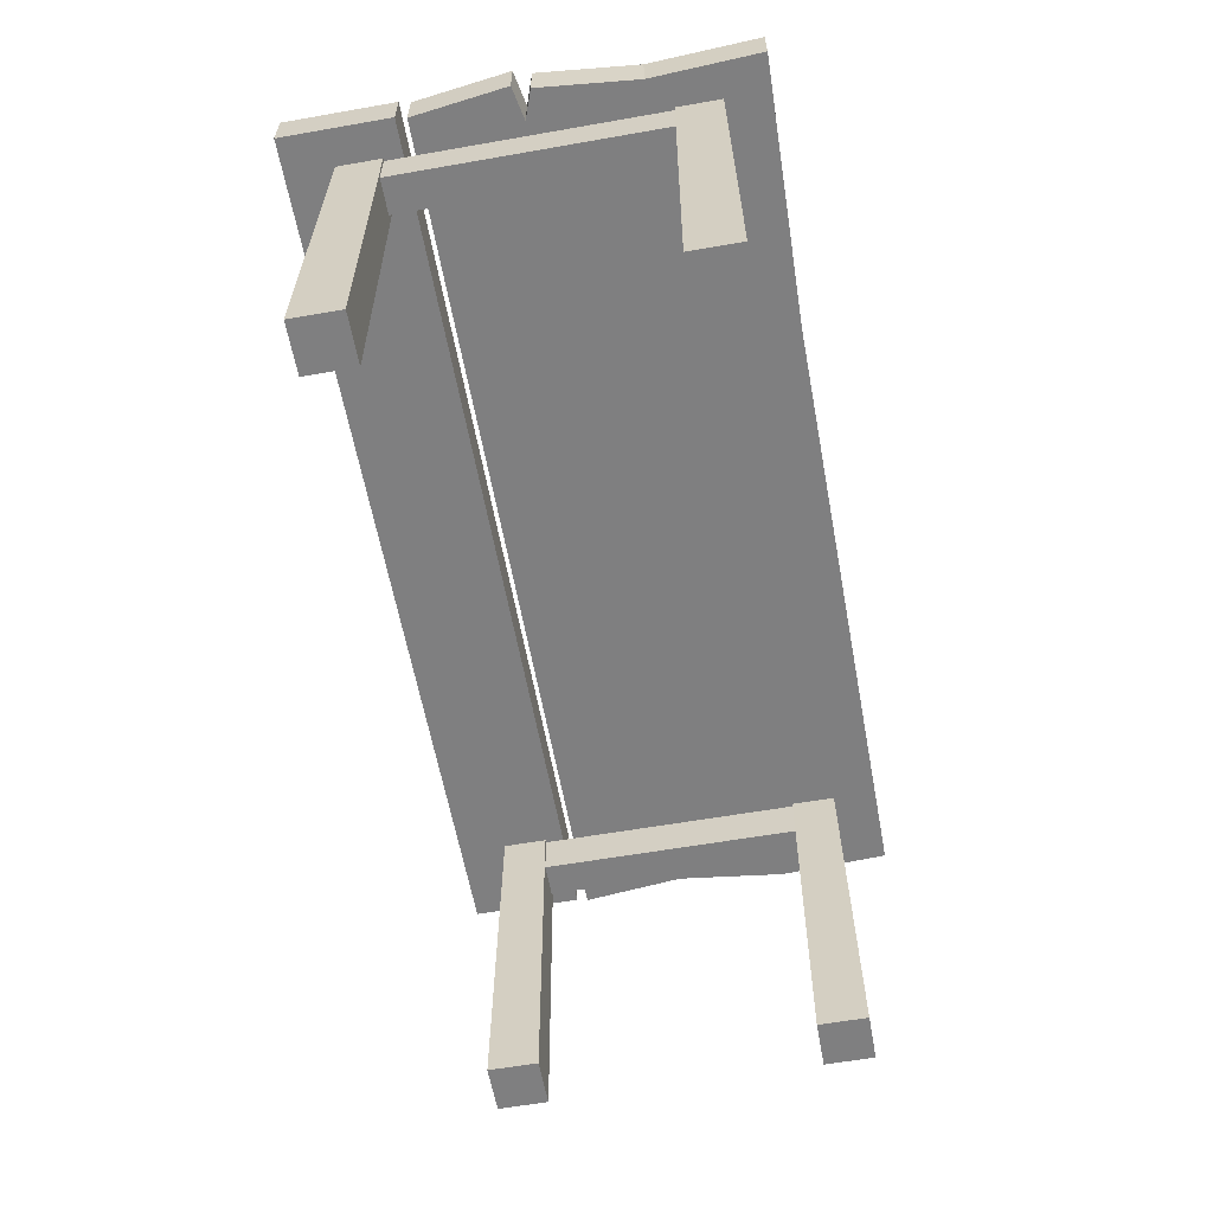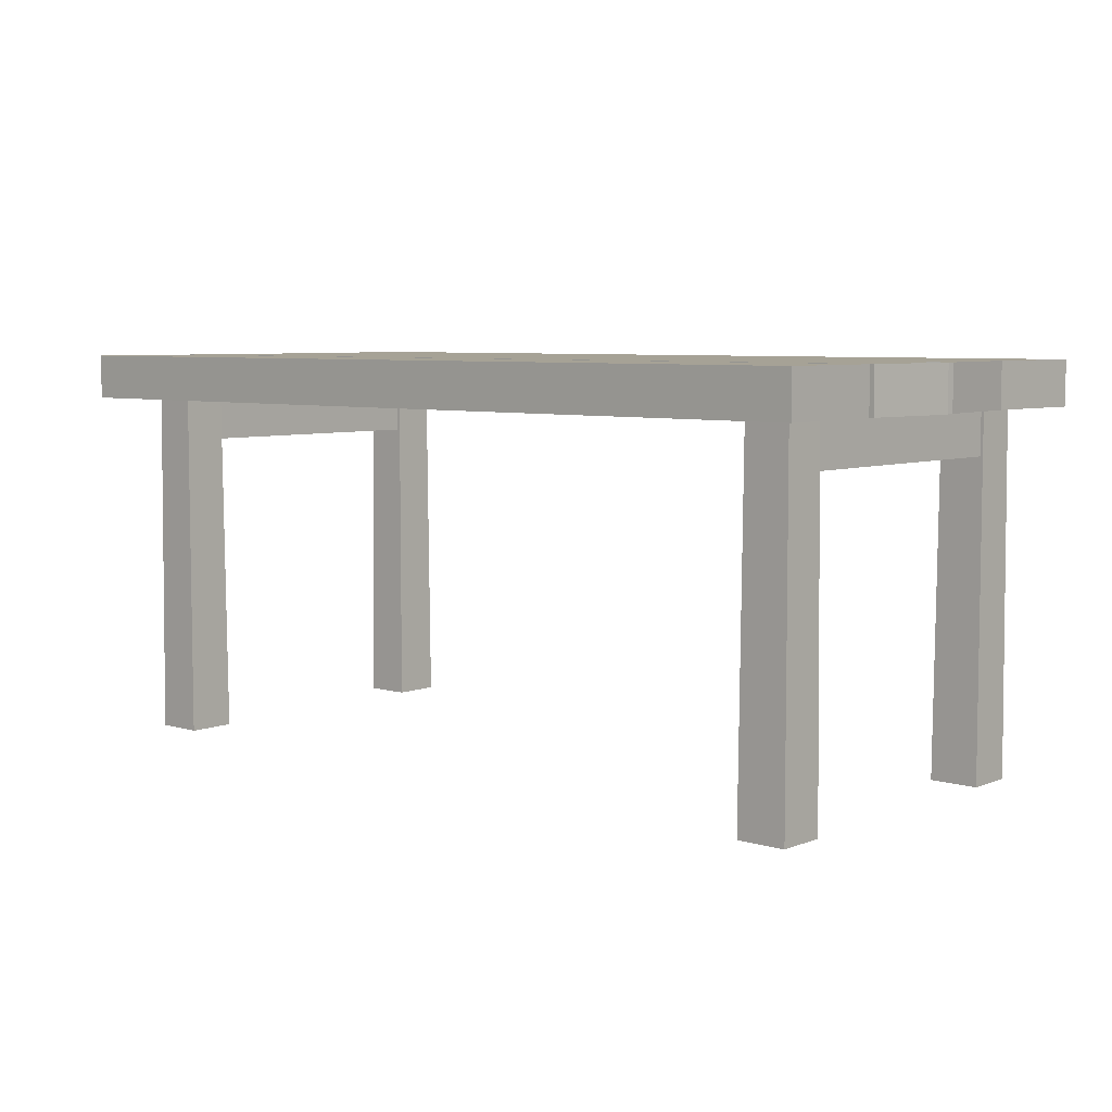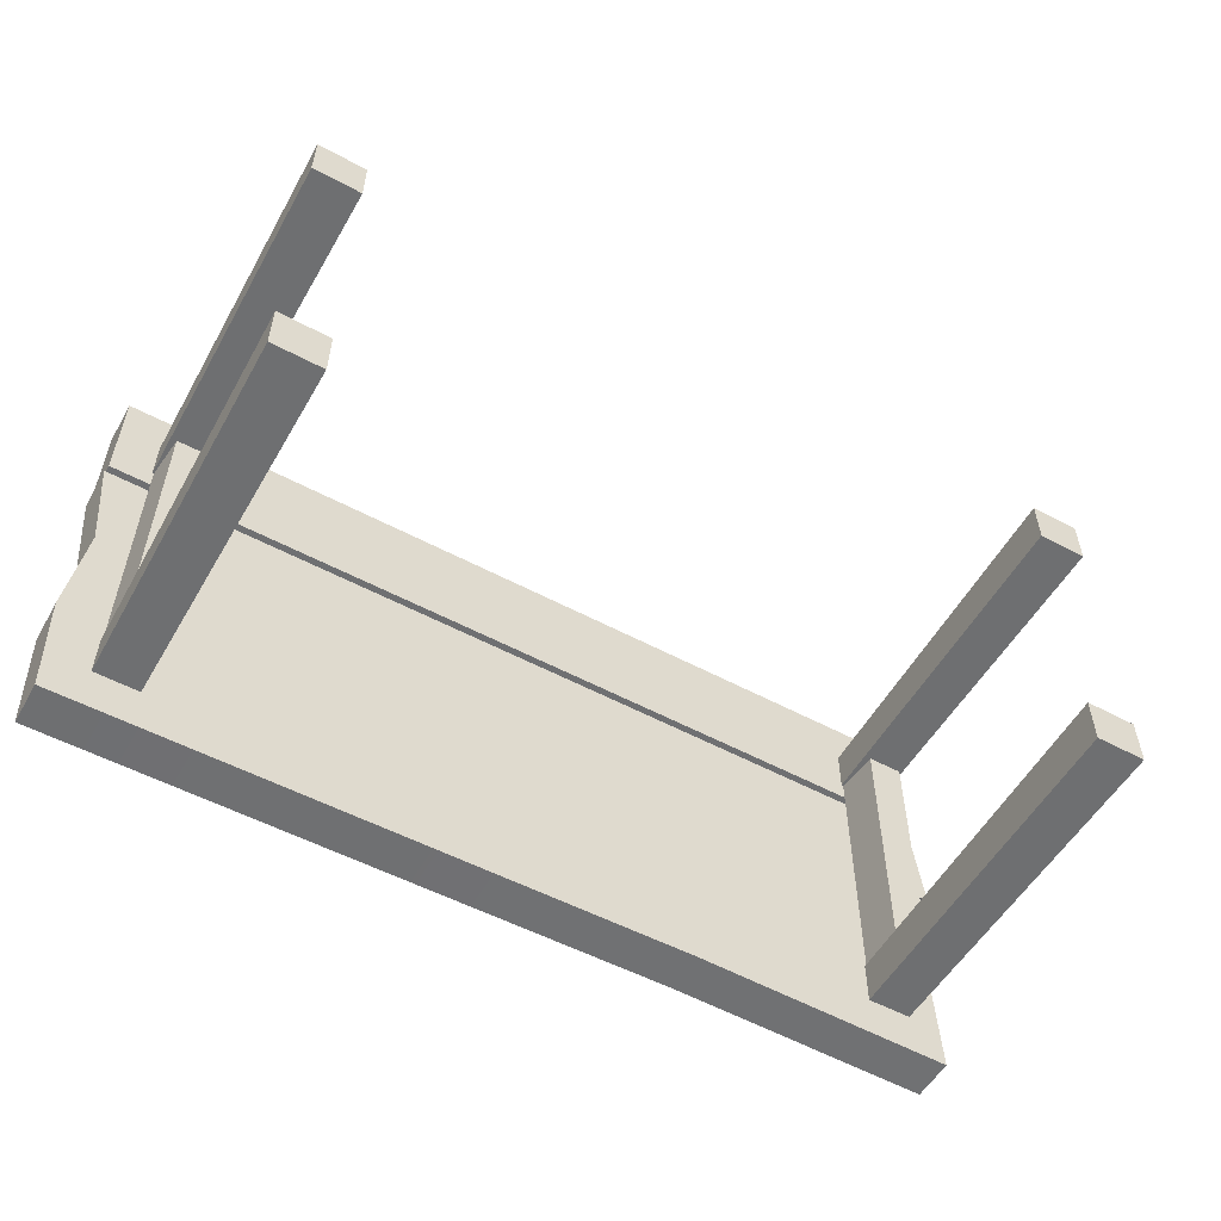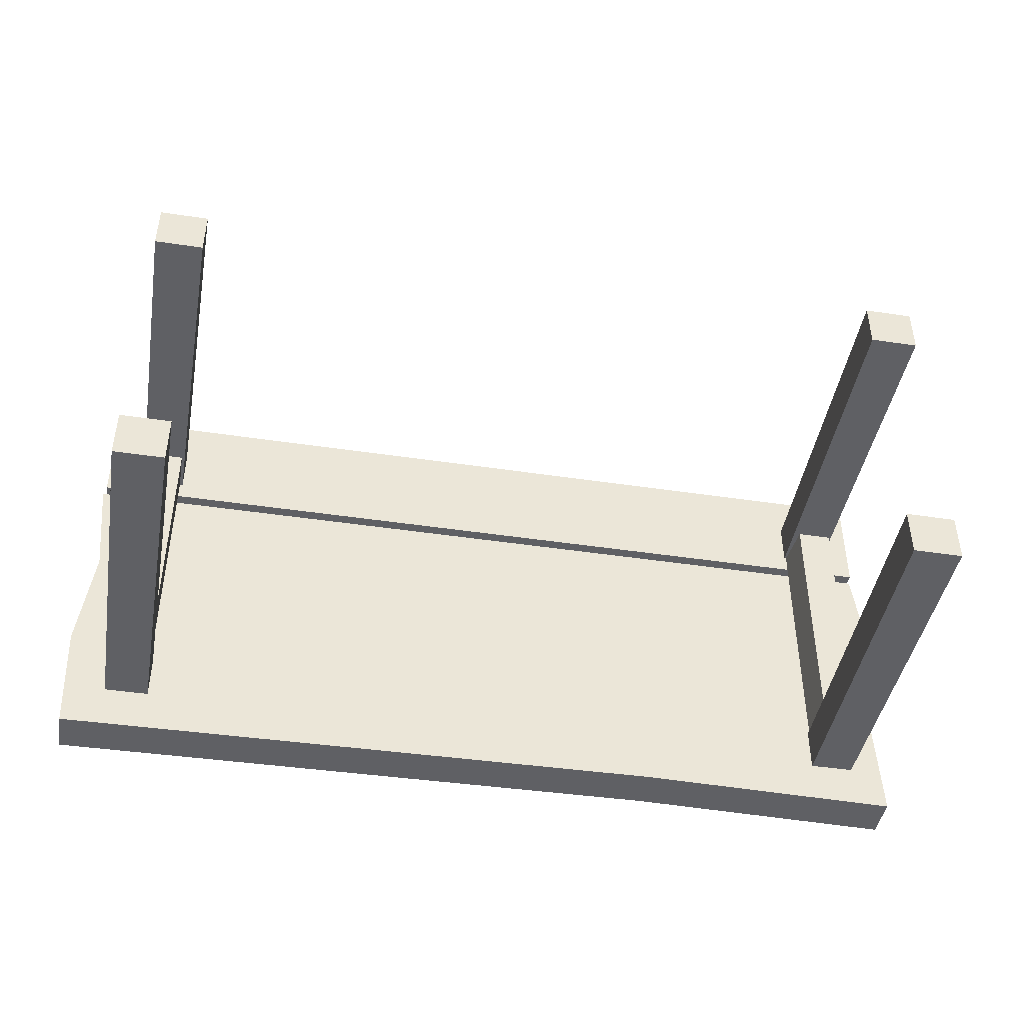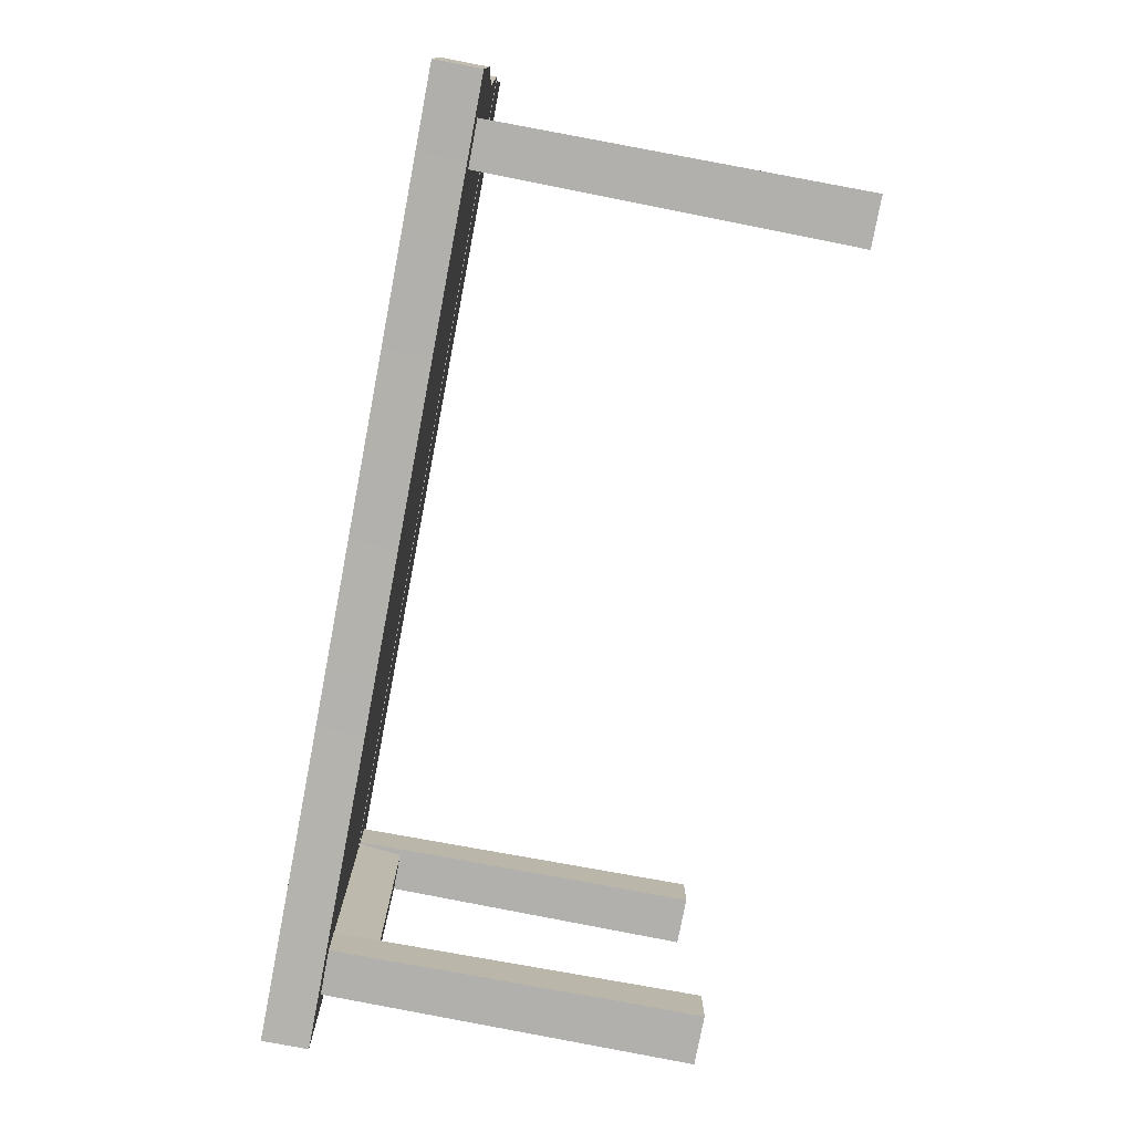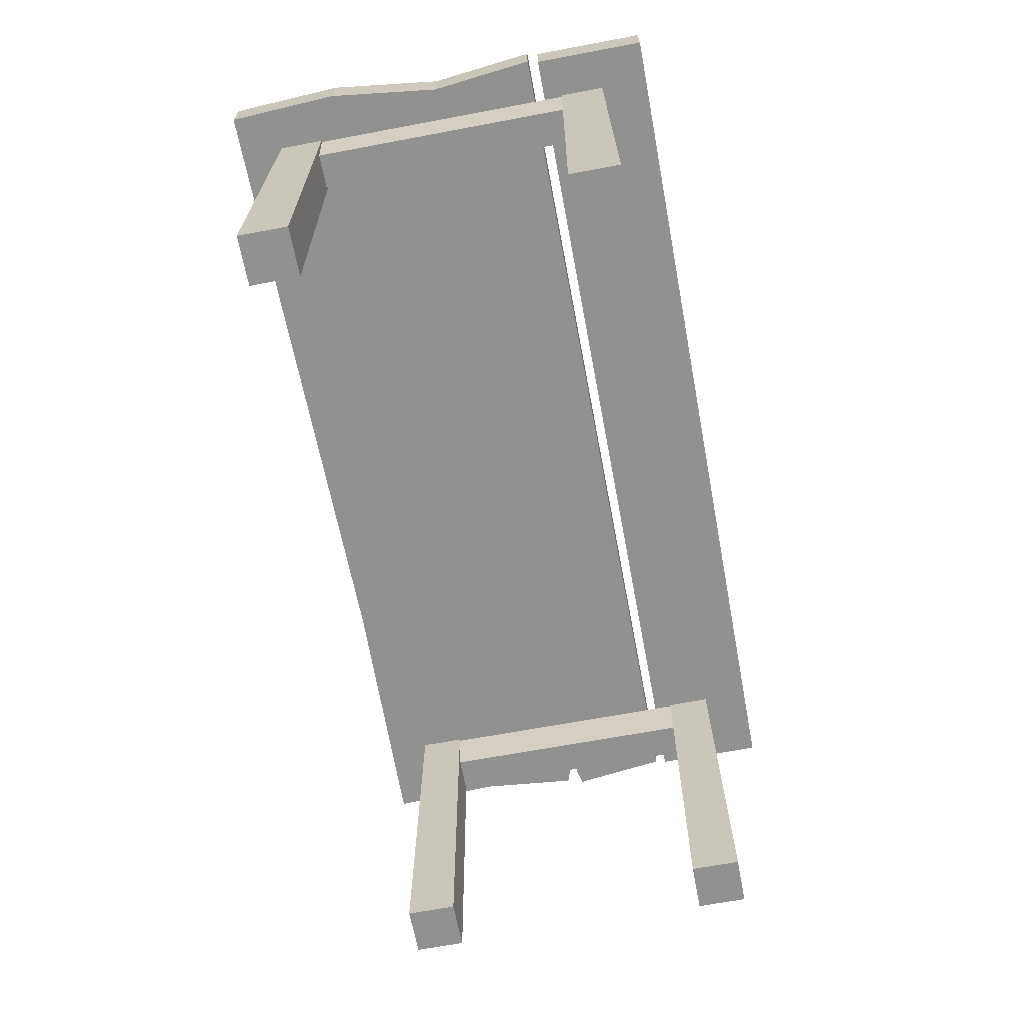
<metadata>
{"format":"obj","ext":"obj","renderer":"f3d","projection":"perspective","resolution":1024,"background":"white","views":[{"elev":-59.8,"azim":100.2,"up":"+Y"},{"elev":6.3,"azim":41.4,"up":"+Y"},{"elev":-54.8,"azim":-29.5,"up":"+Z"},{"elev":-44.1,"azim":-10.0,"up":"+Z"},{"elev":-78.7,"azim":-100.8,"up":"+Z"},{"elev":-66.0,"azim":-79.3,"up":"+Y"}]}
</metadata>
<code>
g table-wood
v -1.012 0.8 -0.25
v -1 0.8 -0.5
v -1 0.9 -0.5
v -1.012 0.9 -0.25
v 0.4026 0.8 -0.4874
v 1.002 0.8 -0.5
v 1.002 0.9 -0.5
v 0.4026 0.9 -0.4874
v -1 0.8 -0.5
v -1 0.9 -0.5
v 1.002 0.8 0.2576
v 1.002 0.8 0.5076
v 1.002 0.9 0.5076
v 1.002 0.9 0.2576
v 1.002 0.8 0.5076
v -1 0.8 0.5076
v -1 0.9 0.5076
v 1.002 0.9 0.5076
v -1 0.8 0.2576
v -1 0.8 0.5076
v 1.002 0.8 0.5076
v 1.002 0.8 0.2576
v 1.002 0.9 0.2576
v 1.002 0.9 0.5076
v -1 0.9 0.5076
v -1 0.9 0.2576
v 0.4026 0.9 -0.4874
v -1.012 0.9 -0.25
v -1 0.9 -0.5
v 0.8764 0.9 -0.25
v 1.002 0.9 -0.5
v -0.9811 0.9 0
v 0.9902 0.9 -0.25
v 0.9474 0.9 0
v 1.012 0.9 -0.023
v 0.9474 0.9 0
v -1.006 0.9 0.2333
v 0.8706 0.9 0.2333
v 0.4026 0.8 -0.4874
v 0.9902 0.8 -0.25
v 1.002 0.8 -0.5
v 0.8764 0.8 -0.25
v -1 0.8 -0.5
v 1.012 0.8 -0.023
v -1.012 0.8 -0.25
v 0.9474 0.8 0
v -0.9811 0.8 0
v 0.8706 0.8 0.2333
v -1.006 0.8 0.2333
v 0.9965 0.8 0.2333
v 1.024 0.8 0.01511
v 1.002 0.8 -0.5
v 0.9902 0.8 -0.25
v 0.9902 0.9 -0.25
v 1.002 0.9 -0.5
v 0.9902 0.8 -0.25
v 1.012 0.8 -0.023
v 1.012 0.9 -0.023
v 0.9902 0.9 -0.25
v 0.8706 0.8 0.2333
v 0.9965 0.9 0.2333
v 0.9965 0.8 0.2333
v 0.8706 0.9 0.2333
v -1.006 0.8 0.2333
v -1.006 0.9 0.2333
v -1 0.8 0.5076
v -1 0.8 0.2576
v -1 0.9 0.2576
v -1 0.9 0.5076
v -1.006 0.8 0.2333
v -0.9811 0.8 0
v -0.9811 0.9 0
v -1.006 0.9 0.2333
v -0.9811 0.8 0
v -1.012 0.8 -0.25
v -1.012 0.9 -0.25
v -0.9811 0.9 0
v 1.024 0.8 0.01511
v 0.9965 0.8 0.2333
v 0.9965 0.9 0.2333
v 1.024 0.9 0.01511
v -1 0.9 0.2576
v -1 0.8 0.2576
v 1.002 0.8 0.2576
v 1.002 0.9 0.2576
v 0.8174 0 -0.295
v 0.8174 0 -0.405
v 0.8224 0.8 -0.4
v 0.8224 0.8 -0.3
v 0.8174 0 -0.405
v 0.9274 0 -0.405
v 0.9224 0.8 -0.4
v 0.8224 0.8 -0.4
v 0.9274 0 -0.405
v 0.9274 0 -0.295
v 0.9224 0.8 -0.3
v 0.9224 0.8 -0.4
v 0.9274 0 -0.295
v 0.8174 0 -0.295
v 0.8224 0.8 -0.3
v 0.9224 0.8 -0.3
v 0.8174 0 -0.405
v 0.8174 0 -0.295
v 0.9274 0 -0.295
v 0.9274 0 -0.405
v -0.9148 0 -0.295
v -0.9148 0 -0.405
v -0.9098 0.8 -0.4
v -0.9098 0.8 -0.3
v -0.9148 0 -0.405
v -0.8048 0 -0.405
v -0.8098 0.8 -0.4
v -0.9098 0.8 -0.4
v -0.8048 0 -0.405
v -0.8048 0 -0.295
v -0.8098 0.8 -0.3
v -0.8098 0.8 -0.4
v -0.8048 0 -0.295
v -0.9148 0 -0.295
v -0.9098 0.8 -0.3
v -0.8098 0.8 -0.3
v -0.9148 0 -0.405
v -0.9148 0 -0.295
v -0.8048 0 -0.295
v -0.8048 0 -0.405
v 0.8174 0 0.405
v 0.8174 0 0.295
v 0.8224 0.8 0.3
v 0.8224 0.8 0.4
v 0.8174 0 0.295
v 0.9274 0 0.295
v 0.9224 0.8 0.3
v 0.8224 0.8 0.3
v 0.9274 0 0.295
v 0.9274 0 0.405
v 0.9224 0.8 0.4
v 0.9224 0.8 0.3
v 0.9274 0 0.405
v 0.8174 0 0.405
v 0.8224 0.8 0.4
v 0.9224 0.8 0.4
v 0.8174 0 0.295
v 0.8174 0 0.405
v 0.9274 0 0.405
v 0.9274 0 0.295
v -0.9148 0 0.405
v -0.9148 0 0.295
v -0.9098 0.8 0.3
v -0.9098 0.8 0.4
v -0.9148 0 0.295
v -0.8048 0 0.295
v -0.8098 0.8 0.3
v -0.9098 0.8 0.3
v -0.8048 0 0.295
v -0.8048 0 0.405
v -0.8098 0.8 0.4
v -0.8098 0.8 0.3
v -0.8048 0 0.405
v -0.9148 0 0.405
v -0.9098 0.8 0.4
v -0.8098 0.8 0.4
v -0.9148 0 0.295
v -0.9148 0 0.405
v -0.8048 0 0.405
v -0.8048 0 0.295
v 0.8367 0.7 0.3013
v 0.8367 0.7 -0.3013
v 0.8267 0.8 -0.3013
v 0.8267 0.8 0.3013
v 0.9167 0.7 -0.3013
v 0.9167 0.7 0.3013
v 0.9167 0.8 0.3013
v 0.9167 0.8 -0.3013
v 0.8367 0.7 -0.3013
v 0.8367 0.7 0.3013
v 0.9167 0.7 0.3013
v 0.9167 0.7 -0.3013
v -0.8965 0.7 0.3013
v -0.8965 0.7 -0.3013
v -0.9065 0.8 -0.3013
v -0.9065 0.8 0.3013
v -0.8165 0.7 -0.3013
v -0.8165 0.7 0.3013
v -0.8165 0.8 0.3013
v -0.8165 0.8 -0.3013
v -0.8965 0.7 -0.3013
v -0.8965 0.7 0.3013
v -0.8165 0.7 0.3013
v -0.8165 0.7 -0.3013
v 1.024 0.9 0.01511
v 0.9965 0.9 0.2333
v 0.8706 0.9 0.2333
v 0.9474 0.9 0
v 0.9474 0.9 0
v 0.9474 0.8 0
v 1.024 0.8 0.01511
v 1.024 0.9 0.01511
v 1.012 0.8 -0.023
v 0.9474 0.8 0
v 0.9474 0.9 0
v 1.012 0.9 -0.023
f 2 1 3
f 3 1 4
f 6 5 7
f 7 5 8
f 5 9 8
f 8 9 10
f 12 11 13
f 13 11 14
f 16 15 17
f 17 15 18
f 20 19 21
f 21 19 22
f 24 23 25
f 25 23 26
f 28 27 29
f 30 27 28
f 30 31 27
f 32 30 28
f 33 31 30
f 34 33 30
f 35 33 34
f 36 30 32
f 37 36 32
f 38 36 37
f 40 39 41
f 42 39 40
f 42 43 39
f 44 42 40
f 45 43 42
f 46 42 44
f 46 45 42
f 47 45 46
f 48 47 46
f 49 47 48
f 48 46 50
f 50 46 51
f 53 52 54
f 54 52 55
f 57 56 58
f 58 56 59
f 61 60 62
f 63 60 61
f 63 64 60
f 65 64 63
f 67 66 68
f 68 66 69
f 71 70 72
f 72 70 73
f 75 74 76
f 76 74 77
f 79 78 80
f 80 78 81
f 83 82 84
f 84 82 85
f 87 86 88
f 88 86 89
f 91 90 92
f 92 90 93
f 95 94 96
f 96 94 97
f 99 98 100
f 100 98 101
f 103 102 104
f 104 102 105
f 107 106 108
f 108 106 109
f 111 110 112
f 112 110 113
f 115 114 116
f 116 114 117
f 119 118 120
f 120 118 121
f 123 122 124
f 124 122 125
f 127 126 128
f 128 126 129
f 131 130 132
f 132 130 133
f 135 134 136
f 136 134 137
f 139 138 140
f 140 138 141
f 143 142 144
f 144 142 145
f 147 146 148
f 148 146 149
f 151 150 152
f 152 150 153
f 155 154 156
f 156 154 157
f 159 158 160
f 160 158 161
f 163 162 164
f 164 162 165
f 167 166 168
f 168 166 169
f 171 170 172
f 172 170 173
f 175 174 176
f 176 174 177
f 179 178 180
f 180 178 181
f 183 182 184
f 184 182 185
f 187 186 188
f 188 186 189
f 191 190 192
f 192 190 193
f 195 194 196
f 196 194 197
f 199 198 200
f 200 198 201

</code>
